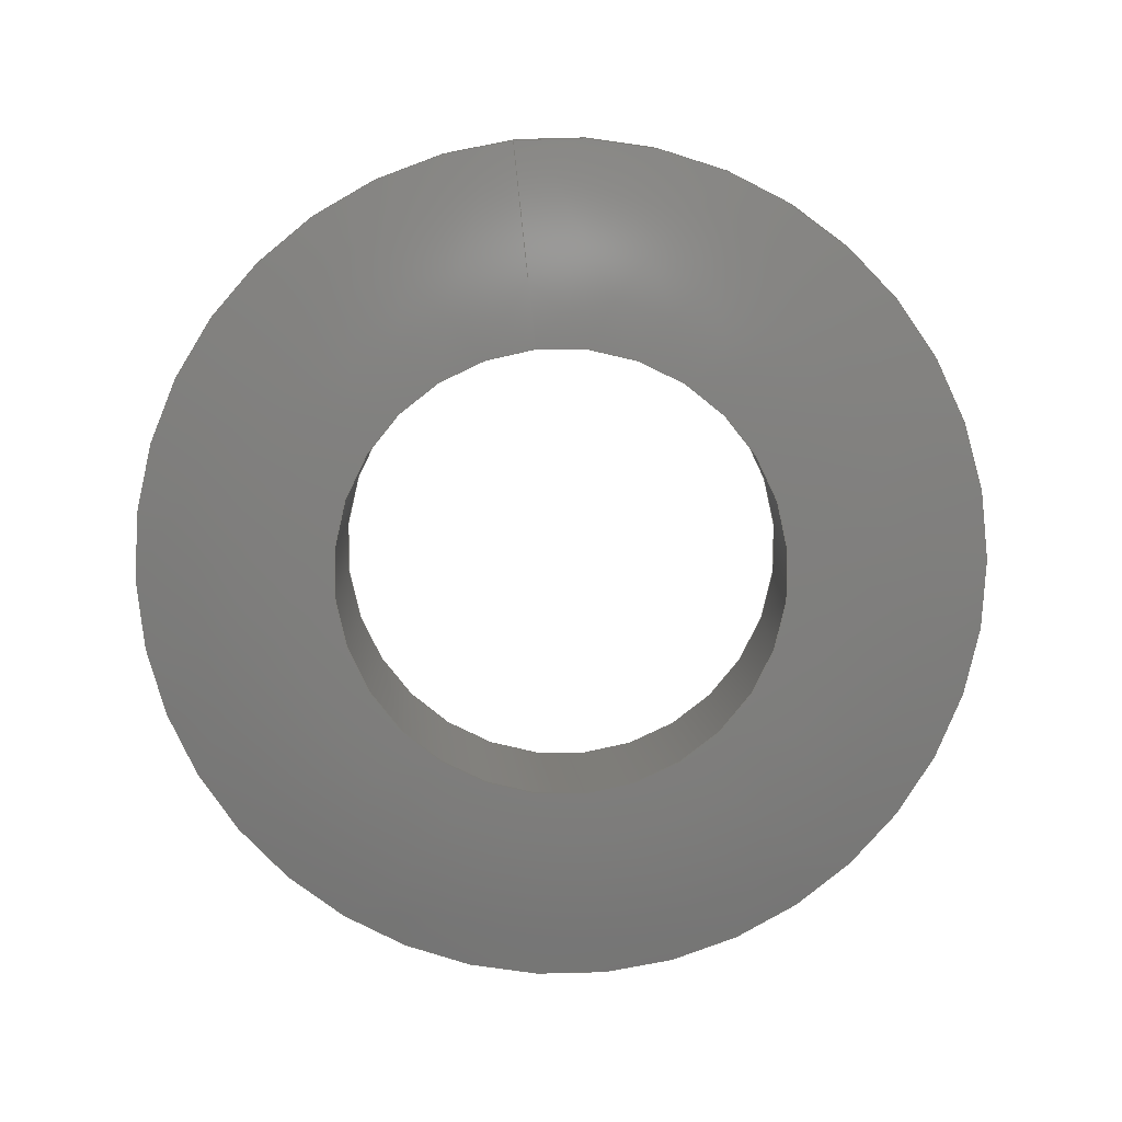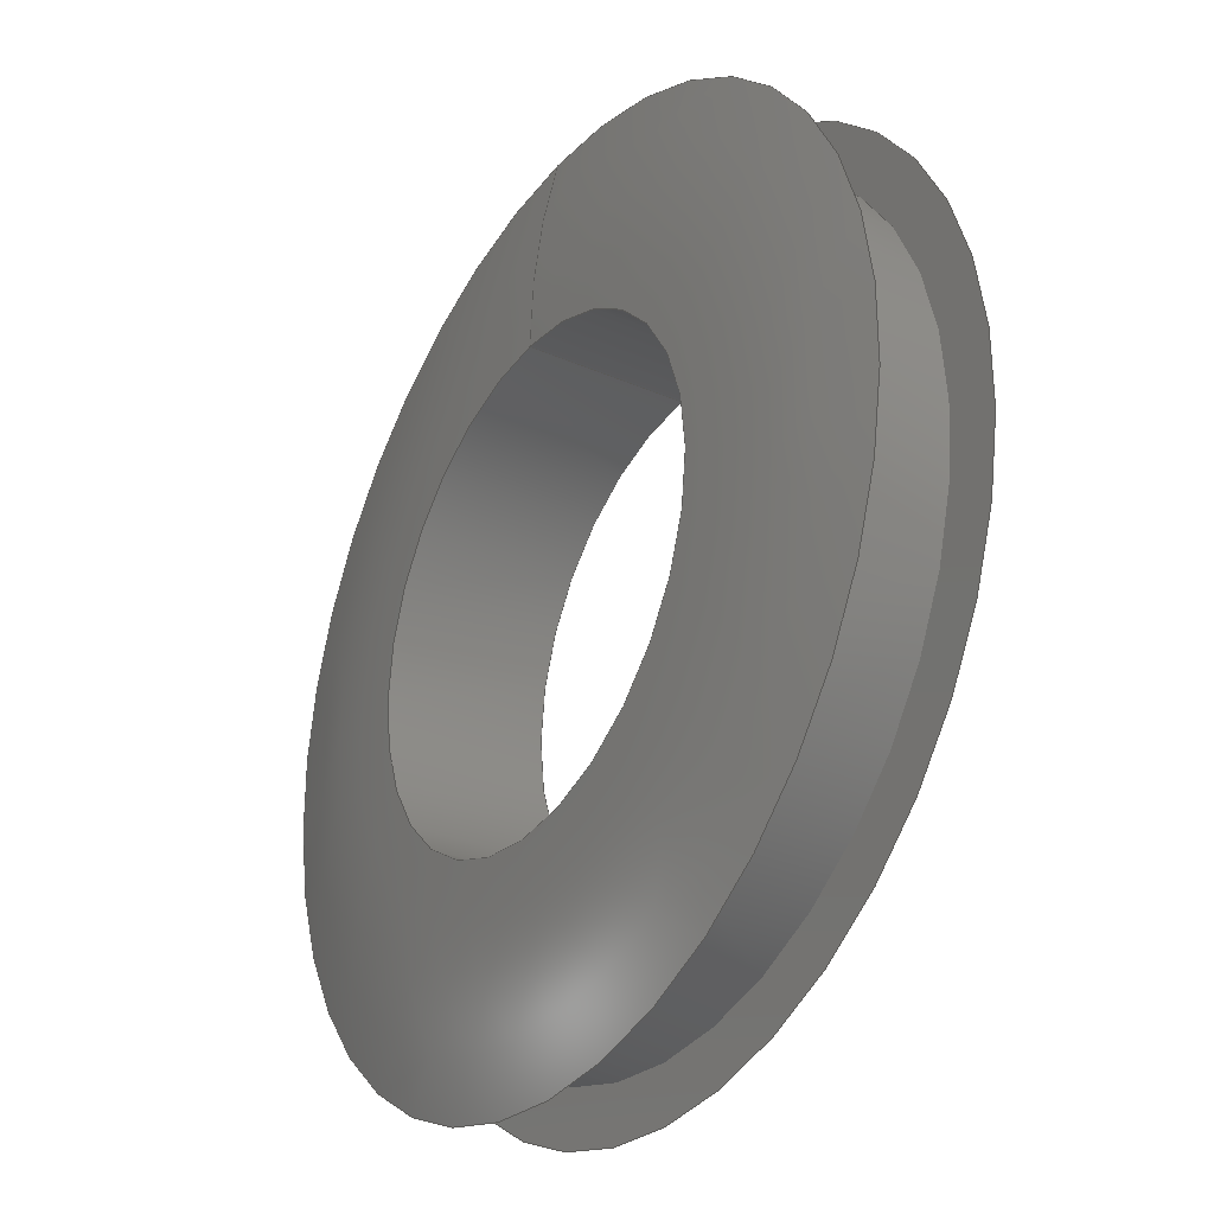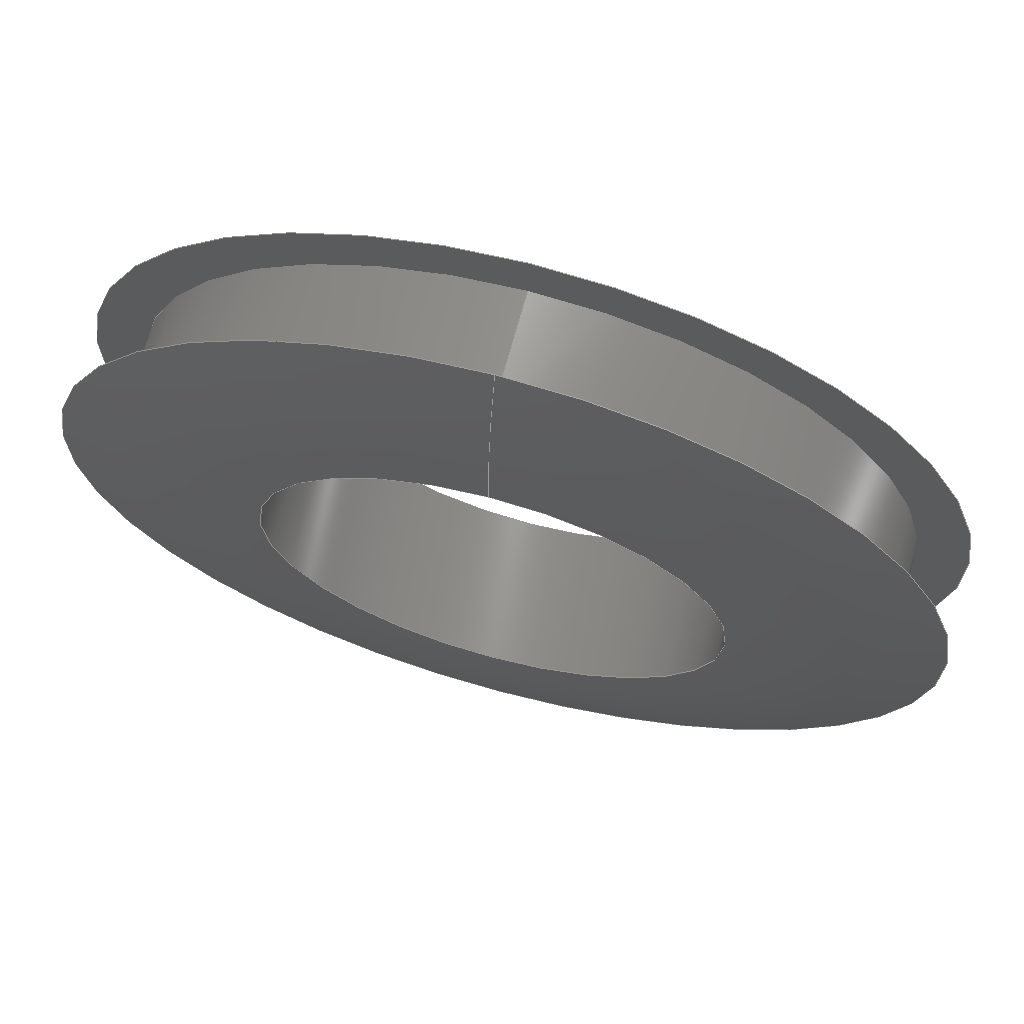
<metadata>
{"format":"step","ext":"stp","renderer":"f3d","projection":"perspective","resolution":1024,"background":"white","views":[{"elev":-79.2,"azim":6.2,"up":"+Y"},{"elev":-30.4,"azim":-122.4,"up":"+Z"},{"elev":69.1,"azim":-164.7,"up":"+Z"}]}
</metadata>
<code>
ISO-10303-21;
DATA;
#1=MECHANICAL_DESIGN_GEOMETRIC_PRESENTATION_REPRESENTATION('',(#4),#274);
#2=SHAPE_REPRESENTATION_RELATIONSHIP('SRR','None',#284,#3);
#3=ADVANCED_BREP_SHAPE_REPRESENTATION('',(#5),#273);
#4=STYLED_ITEM('',(#293),#5);
#5=MANIFOLD_SOLID_BREP('Body1',#112);
#6=(
BOUNDED_SURFACE()
B_SPLINE_SURFACE(2,2,((#200,#201,#202,#203,#204,#205,#206,#207,#208),(#209,
#210,#211,#212,#213,#214,#215,#216,#217),(#218,#219,#220,#221,#222,#223,
#224,#225,#226)),.UNSPECIFIED.,.F.,.T.,.F.)
B_SPLINE_SURFACE_WITH_KNOTS((3,3),(3,2,2,2,3),(1.322,1.571),
(-3.142,-1.571,0,1.571,3.142),
 .UNSPECIFIED.)
GEOMETRIC_REPRESENTATION_ITEM()
RATIONAL_B_SPLINE_SURFACE(((1,0.7071,1,0.7071,1,
0.7071,1,0.7071,1),(0.9923,0.7016,
0.9923,0.7016,0.9923,0.7016,
0.9923,0.7016,0.9923),(1,0.7071,
1,0.7071,1,0.7071,1,0.7071,1)))
REPRESENTATION_ITEM('')
SURFACE()
);
#7=(
BOUNDED_SURFACE()
B_SPLINE_SURFACE(2,2,((#238,#239,#240,#241,#242,#243,#244,#245,#246),(#247,
#248,#249,#250,#251,#252,#253,#254,#255),(#256,#257,#258,#259,#260,#261,
#262,#263,#264)),.UNSPECIFIED.,.F.,.T.,.F.)
B_SPLINE_SURFACE_WITH_KNOTS((3,3),(3,2,2,2,3),(-1.571,-1.322),
(-3.142,-1.571,0,1.571,3.142),
 .UNSPECIFIED.)
GEOMETRIC_REPRESENTATION_ITEM()
RATIONAL_B_SPLINE_SURFACE(((1,0.7071,1,0.7071,1,
0.7071,1,0.7071,1),(0.9923,0.7016,
0.9923,0.7016,0.9923,0.7016,
0.9923,0.7016,0.9923),(1,0.7071,
1,0.7071,1,0.7071,1,0.7071,1)))
REPRESENTATION_ITEM('')
SURFACE()
);
#8=FACE_BOUND('',#20,.T.);
#9=FACE_BOUND('',#25,.T.);
#10=PLANE('',#131);
#11=PLANE('',#143);
#12=FACE_OUTER_BOUND('',#18,.T.);
#13=FACE_OUTER_BOUND('',#19,.T.);
#14=FACE_OUTER_BOUND('',#21,.T.);
#15=FACE_OUTER_BOUND('',#22,.T.);
#16=FACE_OUTER_BOUND('',#23,.T.);
#17=FACE_OUTER_BOUND('',#24,.T.);
#18=EDGE_LOOP('',(#72,#73,#74,#75,#76,#77));
#19=EDGE_LOOP('',(#78,#79));
#20=EDGE_LOOP('',(#80,#81));
#21=EDGE_LOOP('',(#82,#83,#84,#85,#86,#87));
#22=EDGE_LOOP('',(#88,#89,#90,#91,#92,#93));
#23=EDGE_LOOP('',(#94,#95,#96,#97,#98,#99));
#24=EDGE_LOOP('',(#100,#101));
#25=EDGE_LOOP('',(#102,#103));
#26=LINE('',#191,#28);
#27=LINE('',#234,#29);
#28=VECTOR('',#152,0.4688);
#29=VECTOR('',#171,0.2812);
#30=CIRCLE('',#127,0.4688);
#31=CIRCLE('',#128,0.4688);
#32=CIRCLE('',#129,0.4687);
#33=CIRCLE('',#130,0.4687);
#34=CIRCLE('',#132,0.5313);
#35=CIRCLE('',#133,0.5313);
#36=CIRCLE('',#134,0.2812);
#37=CIRCLE('',#135,0.2812);
#38=CIRCLE('',#136,1.016);
#39=CIRCLE('',#138,0.2812);
#40=CIRCLE('',#139,0.2812);
#41=CIRCLE('',#140,0.5312);
#42=CIRCLE('',#141,0.5312);
#43=CIRCLE('',#142,1.016);
#44=VERTEX_POINT('',#186);
#45=VERTEX_POINT('',#187);
#46=VERTEX_POINT('',#190);
#47=VERTEX_POINT('',#192);
#48=VERTEX_POINT('',#196);
#49=VERTEX_POINT('',#197);
#50=VERTEX_POINT('',#227);
#51=VERTEX_POINT('',#228);
#52=VERTEX_POINT('',#233);
#53=VERTEX_POINT('',#235);
#54=VERTEX_POINT('',#265);
#55=VERTEX_POINT('',#266);
#56=EDGE_CURVE('',#44,#45,#30,.T.);
#57=EDGE_CURVE('',#45,#44,#31,.T.);
#58=EDGE_CURVE('',#45,#46,#26,.T.);
#59=EDGE_CURVE('',#46,#47,#32,.T.);
#60=EDGE_CURVE('',#47,#46,#33,.T.);
#61=EDGE_CURVE('',#48,#49,#34,.T.);
#62=EDGE_CURVE('',#49,#48,#35,.T.);
#63=EDGE_CURVE('',#50,#51,#36,.T.);
#64=EDGE_CURVE('',#51,#50,#37,.T.);
#65=EDGE_CURVE('',#51,#49,#38,.T.);
#66=EDGE_CURVE('',#51,#52,#27,.T.);
#67=EDGE_CURVE('',#53,#52,#39,.T.);
#68=EDGE_CURVE('',#52,#53,#40,.T.);
#69=EDGE_CURVE('',#54,#55,#41,.T.);
#70=EDGE_CURVE('',#55,#54,#42,.T.);
#71=EDGE_CURVE('',#55,#52,#43,.T.);
#72=ORIENTED_EDGE('',*,*,#56,.F.);
#73=ORIENTED_EDGE('',*,*,#57,.F.);
#74=ORIENTED_EDGE('',*,*,#58,.T.);
#75=ORIENTED_EDGE('',*,*,#59,.T.);
#76=ORIENTED_EDGE('',*,*,#60,.T.);
#77=ORIENTED_EDGE('',*,*,#58,.F.);
#78=ORIENTED_EDGE('',*,*,#61,.F.);
#79=ORIENTED_EDGE('',*,*,#62,.F.);
#80=ORIENTED_EDGE('',*,*,#56,.T.);
#81=ORIENTED_EDGE('',*,*,#57,.T.);
#82=ORIENTED_EDGE('',*,*,#63,.F.);
#83=ORIENTED_EDGE('',*,*,#64,.F.);
#84=ORIENTED_EDGE('',*,*,#65,.T.);
#85=ORIENTED_EDGE('',*,*,#62,.T.);
#86=ORIENTED_EDGE('',*,*,#61,.T.);
#87=ORIENTED_EDGE('',*,*,#65,.F.);
#88=ORIENTED_EDGE('',*,*,#63,.T.);
#89=ORIENTED_EDGE('',*,*,#66,.T.);
#90=ORIENTED_EDGE('',*,*,#67,.F.);
#91=ORIENTED_EDGE('',*,*,#68,.F.);
#92=ORIENTED_EDGE('',*,*,#66,.F.);
#93=ORIENTED_EDGE('',*,*,#64,.T.);
#94=ORIENTED_EDGE('',*,*,#69,.F.);
#95=ORIENTED_EDGE('',*,*,#70,.F.);
#96=ORIENTED_EDGE('',*,*,#71,.T.);
#97=ORIENTED_EDGE('',*,*,#68,.T.);
#98=ORIENTED_EDGE('',*,*,#67,.T.);
#99=ORIENTED_EDGE('',*,*,#71,.F.);
#100=ORIENTED_EDGE('',*,*,#69,.T.);
#101=ORIENTED_EDGE('',*,*,#70,.T.);
#102=ORIENTED_EDGE('',*,*,#60,.F.);
#103=ORIENTED_EDGE('',*,*,#59,.F.);
#104=CYLINDRICAL_SURFACE('',#126,0.4688);
#105=CYLINDRICAL_SURFACE('',#137,0.2812);
#106=ADVANCED_FACE('',(#12),#104,.T.);
#107=ADVANCED_FACE('',(#13,#8),#10,.T.);
#108=ADVANCED_FACE('',(#14),#6,.F.);
#109=ADVANCED_FACE('',(#15),#105,.F.);
#110=ADVANCED_FACE('',(#16),#7,.F.);
#111=ADVANCED_FACE('',(#17,#9),#11,.T.);
#112=CLOSED_SHELL('',(#106,#107,#108,#109,#110,#111));
#113=DERIVED_UNIT_ELEMENT(#115,1);
#114=DERIVED_UNIT_ELEMENT(#278,3);
#115=(
MASS_UNIT()
NAMED_UNIT(*)
SI_UNIT(.KILO.,.GRAM.)
);
#116=DERIVED_UNIT((#113,#114));
#117=MEASURE_REPRESENTATION_ITEM('density measure',
POSITIVE_RATIO_MEASURE(7850),#116);
#118=PROPERTY_DEFINITION_REPRESENTATION(#123,#120);
#119=PROPERTY_DEFINITION_REPRESENTATION(#124,#121);
#120=REPRESENTATION('material name',(#122),#273);
#121=REPRESENTATION('density',(#117),#273);
#122=DESCRIPTIVE_REPRESENTATION_ITEM('Steel','Steel');
#123=PROPERTY_DEFINITION('material property','material name',#286);
#124=PROPERTY_DEFINITION('material property','density of part',#286);
#125=AXIS2_PLACEMENT_3D('placement',#184,#144,#145);
#126=AXIS2_PLACEMENT_3D('',#185,#146,#147);
#127=AXIS2_PLACEMENT_3D('',#188,#148,#149);
#128=AXIS2_PLACEMENT_3D('',#189,#150,#151);
#129=AXIS2_PLACEMENT_3D('',#193,#153,#154);
#130=AXIS2_PLACEMENT_3D('',#194,#155,#156);
#131=AXIS2_PLACEMENT_3D('',#195,#157,#158);
#132=AXIS2_PLACEMENT_3D('',#198,#159,#160);
#133=AXIS2_PLACEMENT_3D('',#199,#161,#162);
#134=AXIS2_PLACEMENT_3D('',#229,#163,#164);
#135=AXIS2_PLACEMENT_3D('',#230,#165,#166);
#136=AXIS2_PLACEMENT_3D('',#231,#167,#168);
#137=AXIS2_PLACEMENT_3D('',#232,#169,#170);
#138=AXIS2_PLACEMENT_3D('',#236,#172,#173);
#139=AXIS2_PLACEMENT_3D('',#237,#174,#175);
#140=AXIS2_PLACEMENT_3D('',#267,#176,#177);
#141=AXIS2_PLACEMENT_3D('',#268,#178,#179);
#142=AXIS2_PLACEMENT_3D('',#269,#180,#181);
#143=AXIS2_PLACEMENT_3D('',#270,#182,#183);
#144=DIRECTION('axis',(0,0,1));
#145=DIRECTION('refdir',(1,0,0));
#146=DIRECTION('center_axis',(0,-1,-1.345e-17));
#147=DIRECTION('ref_axis',(0,0,-1));
#148=DIRECTION('center_axis',(0,-1,-1.345e-17));
#149=DIRECTION('ref_axis',(1,0,0));
#150=DIRECTION('center_axis',(0,-1,-1.345e-17));
#151=DIRECTION('ref_axis',(1,0,0));
#152=DIRECTION('',(0,1,1.345e-17));
#153=DIRECTION('center_axis',(0,-1,-1.345e-17));
#154=DIRECTION('ref_axis',(1,0,0));
#155=DIRECTION('center_axis',(0,-1,-1.345e-17));
#156=DIRECTION('ref_axis',(1,0,0));
#157=DIRECTION('center_axis',(0,1,1.345e-17));
#158=DIRECTION('ref_axis',(0,-1.345e-17,1));
#159=DIRECTION('center_axis',(0,-1,-1.345e-17));
#160=DIRECTION('ref_axis',(1,0,0));
#161=DIRECTION('center_axis',(0,-1,-1.345e-17));
#162=DIRECTION('ref_axis',(1,0,0));
#163=DIRECTION('center_axis',(0,-1,-1.345e-17));
#164=DIRECTION('ref_axis',(1,0,0));
#165=DIRECTION('center_axis',(0,-1,-1.345e-17));
#166=DIRECTION('ref_axis',(1,0,0));
#167=DIRECTION('center_axis',(-1,1.647e-33,-1.225e-16));
#168=DIRECTION('ref_axis',(-1.225e-16,0,1));
#169=DIRECTION('center_axis',(0,-1,-1.345e-17));
#170=DIRECTION('ref_axis',(0,0,-1));
#171=DIRECTION('',(0,1,1.345e-17));
#172=DIRECTION('center_axis',(0,-1,-1.345e-17));
#173=DIRECTION('ref_axis',(1,0,0));
#174=DIRECTION('center_axis',(0,-1,-1.345e-17));
#175=DIRECTION('ref_axis',(1,0,0));
#176=DIRECTION('center_axis',(0,-1,-1.345e-17));
#177=DIRECTION('ref_axis',(1,0,0));
#178=DIRECTION('center_axis',(0,-1,-1.345e-17));
#179=DIRECTION('ref_axis',(1,0,0));
#180=DIRECTION('center_axis',(-1,1.647e-33,-1.225e-16));
#181=DIRECTION('ref_axis',(-1.225e-16,0,1));
#182=DIRECTION('center_axis',(0,-1,-1.345e-17));
#183=DIRECTION('ref_axis',(0,1.345e-17,-1));
#184=CARTESIAN_POINT('',(0,0,0));
#185=CARTESIAN_POINT('Origin',(0,1.758e-14,2.355e-31));
#186=CARTESIAN_POINT('',(0,-0.0625,-0.4688));
#187=CARTESIAN_POINT('',(-5.741e-17,-0.0625,0.4688));
#188=CARTESIAN_POINT('Origin',(0,-0.0625,-8.406e-19));
#189=CARTESIAN_POINT('Origin',(0,-0.0625,-8.406e-19));
#190=CARTESIAN_POINT('',(-5.741e-17,0.0625,0.4688));
#191=CARTESIAN_POINT('',(-5.741e-17,1.758e-14,0.4688));
#192=CARTESIAN_POINT('',(0,0.0625,-0.4687));
#193=CARTESIAN_POINT('Origin',(0,0.0625,8.406e-19));
#194=CARTESIAN_POINT('Origin',(0,0.0625,8.406e-19));
#195=CARTESIAN_POINT('Origin',(0,-0.0625,-0.5313));
#196=CARTESIAN_POINT('',(0,-0.0625,-0.5313));
#197=CARTESIAN_POINT('',(-6.506e-17,-0.0625,0.5313));
#198=CARTESIAN_POINT('Origin',(0,-0.0625,-8.406e-19));
#199=CARTESIAN_POINT('Origin',(0,-0.0625,-8.406e-19));
#200=CARTESIAN_POINT('Ctrl Pts',(0,-0.0625,0.5313));
#201=CARTESIAN_POINT('Ctrl Pts',(-0.5313,-0.0625,
0.5313));
#202=CARTESIAN_POINT('Ctrl Pts',(-0.5313,-0.0625,
-8.406e-19));
#203=CARTESIAN_POINT('Ctrl Pts',(-0.5313,-0.0625,
-0.5313));
#204=CARTESIAN_POINT('Ctrl Pts',(0,-0.0625,-0.5313));
#205=CARTESIAN_POINT('Ctrl Pts',(0.5313,-0.0625,-0.5313));
#206=CARTESIAN_POINT('Ctrl Pts',(0.5313,-0.0625,-8.406e-19));
#207=CARTESIAN_POINT('Ctrl Pts',(0.5313,-0.0625,0.5313));
#208=CARTESIAN_POINT('Ctrl Pts',(0,-0.0625,0.5313));
#209=CARTESIAN_POINT('Ctrl Pts',(0,-0.09375,0.4082));
#210=CARTESIAN_POINT('Ctrl Pts',(-0.4082,-0.09375,
0.4082));
#211=CARTESIAN_POINT('Ctrl Pts',(-0.4082,-0.09375,
-1.261e-18));
#212=CARTESIAN_POINT('Ctrl Pts',(-0.4082,-0.09375,
-0.4082));
#213=CARTESIAN_POINT('Ctrl Pts',(0,-0.09375,-0.4082));
#214=CARTESIAN_POINT('Ctrl Pts',(0.4082,-0.09375,
-0.4082));
#215=CARTESIAN_POINT('Ctrl Pts',(0.4082,-0.09375,
-1.261e-18));
#216=CARTESIAN_POINT('Ctrl Pts',(0.4082,-0.09375,
0.4082));
#217=CARTESIAN_POINT('Ctrl Pts',(0,-0.09375,0.4082));
#218=CARTESIAN_POINT('Ctrl Pts',(0,-0.09375,0.2812));
#219=CARTESIAN_POINT('Ctrl Pts',(-0.2812,-0.09375,0.2812));
#220=CARTESIAN_POINT('Ctrl Pts',(-0.2812,-0.09375,-1.261e-18));
#221=CARTESIAN_POINT('Ctrl Pts',(-0.2812,-0.09375,-0.2812));
#222=CARTESIAN_POINT('Ctrl Pts',(0,-0.09375,-0.2812));
#223=CARTESIAN_POINT('Ctrl Pts',(0.2812,-0.09375,-0.2812));
#224=CARTESIAN_POINT('Ctrl Pts',(0.2812,-0.09375,-1.261e-18));
#225=CARTESIAN_POINT('Ctrl Pts',(0.2812,-0.09375,0.2812));
#226=CARTESIAN_POINT('Ctrl Pts',(0,-0.09375,0.2812));
#227=CARTESIAN_POINT('',(0,-0.09375,-0.2812));
#228=CARTESIAN_POINT('',(-3.444e-17,-0.09375,0.2812));
#229=CARTESIAN_POINT('Origin',(0,-0.09375,-1.261e-18));
#230=CARTESIAN_POINT('Origin',(0,-0.09375,-1.261e-18));
#231=CARTESIAN_POINT('Origin',(-3.444e-17,0.9219,
0.2812));
#232=CARTESIAN_POINT('Origin',(0,-1.093e-17,-1.213e-33));
#233=CARTESIAN_POINT('',(-3.444e-17,0.09375,0.2812));
#234=CARTESIAN_POINT('',(-3.444e-17,-1.093e-17,0.2812));
#235=CARTESIAN_POINT('',(0,0.09375,-0.2812));
#236=CARTESIAN_POINT('Origin',(0,0.09375,1.261e-18));
#237=CARTESIAN_POINT('Origin',(0,0.09375,1.261e-18));
#238=CARTESIAN_POINT('Ctrl Pts',(0,0.09375,0.2812));
#239=CARTESIAN_POINT('Ctrl Pts',(-0.2812,0.09375,0.2812));
#240=CARTESIAN_POINT('Ctrl Pts',(-0.2812,0.09375,1.261e-18));
#241=CARTESIAN_POINT('Ctrl Pts',(-0.2812,0.09375,-0.2812));
#242=CARTESIAN_POINT('Ctrl Pts',(0,0.09375,-0.2812));
#243=CARTESIAN_POINT('Ctrl Pts',(0.2812,0.09375,-0.2812));
#244=CARTESIAN_POINT('Ctrl Pts',(0.2812,0.09375,1.261e-18));
#245=CARTESIAN_POINT('Ctrl Pts',(0.2812,0.09375,0.2812));
#246=CARTESIAN_POINT('Ctrl Pts',(0,0.09375,0.2812));
#247=CARTESIAN_POINT('Ctrl Pts',(0,0.09375,0.4082));
#248=CARTESIAN_POINT('Ctrl Pts',(-0.4082,0.09375,
0.4082));
#249=CARTESIAN_POINT('Ctrl Pts',(-0.4082,0.09375,
1.261e-18));
#250=CARTESIAN_POINT('Ctrl Pts',(-0.4082,0.09375,
-0.4082));
#251=CARTESIAN_POINT('Ctrl Pts',(0,0.09375,-0.4082));
#252=CARTESIAN_POINT('Ctrl Pts',(0.4082,0.09375,-0.4082));
#253=CARTESIAN_POINT('Ctrl Pts',(0.4082,0.09375,1.261e-18));
#254=CARTESIAN_POINT('Ctrl Pts',(0.4082,0.09375,0.4082));
#255=CARTESIAN_POINT('Ctrl Pts',(0,0.09375,0.4082));
#256=CARTESIAN_POINT('Ctrl Pts',(0,0.0625,0.5312));
#257=CARTESIAN_POINT('Ctrl Pts',(-0.5312,0.0625,
0.5312));
#258=CARTESIAN_POINT('Ctrl Pts',(-0.5312,0.0625,
8.406e-19));
#259=CARTESIAN_POINT('Ctrl Pts',(-0.5312,0.0625,
-0.5312));
#260=CARTESIAN_POINT('Ctrl Pts',(0,0.0625,-0.5312));
#261=CARTESIAN_POINT('Ctrl Pts',(0.5312,0.0625,-0.5312));
#262=CARTESIAN_POINT('Ctrl Pts',(0.5312,0.0625,8.406e-19));
#263=CARTESIAN_POINT('Ctrl Pts',(0.5312,0.0625,0.5312));
#264=CARTESIAN_POINT('Ctrl Pts',(0,0.0625,0.5312));
#265=CARTESIAN_POINT('',(0,0.0625,-0.5312));
#266=CARTESIAN_POINT('',(-6.506e-17,0.0625,0.5312));
#267=CARTESIAN_POINT('Origin',(0,0.0625,8.406e-19));
#268=CARTESIAN_POINT('Origin',(0,0.0625,8.406e-19));
#269=CARTESIAN_POINT('Origin',(-3.444e-17,-0.9219,
0.2812));
#270=CARTESIAN_POINT('Origin',(0,0.0625,-0.4687));
#271=UNCERTAINTY_MEASURE_WITH_UNIT(LENGTH_MEASURE(0.0003937),
#276,'DISTANCE_ACCURACY_VALUE',
'Maximum model space distance between geometric entities at asserted c
onnectivities');
#272=UNCERTAINTY_MEASURE_WITH_UNIT(LENGTH_MEASURE(0.0003937),
#276,'DISTANCE_ACCURACY_VALUE',
'Maximum model space distance between geometric entities at asserted c
onnectivities');
#273=(
GEOMETRIC_REPRESENTATION_CONTEXT(3)
GLOBAL_UNCERTAINTY_ASSIGNED_CONTEXT((#271))
GLOBAL_UNIT_ASSIGNED_CONTEXT((#276,#281,#280))
REPRESENTATION_CONTEXT('','3D')
);
#274=(
GEOMETRIC_REPRESENTATION_CONTEXT(3)
GLOBAL_UNCERTAINTY_ASSIGNED_CONTEXT((#272))
GLOBAL_UNIT_ASSIGNED_CONTEXT((#276,#281,#280))
REPRESENTATION_CONTEXT('','3D')
);
#275=DIMENSIONAL_EXPONENTS(1,0,0,0,0,0,0);
#276=(
CONVERSION_BASED_UNIT('inch',#279)
LENGTH_UNIT()
NAMED_UNIT(#275)
);
#277=(
LENGTH_UNIT()
NAMED_UNIT(*)
SI_UNIT(.MILLI.,.METRE.)
);
#278=(
LENGTH_UNIT()
NAMED_UNIT(*)
SI_UNIT($,.METRE.)
);
#279=LENGTH_MEASURE_WITH_UNIT(LENGTH_MEASURE(25.4),#277);
#280=(
NAMED_UNIT(*)
SI_UNIT($,.STERADIAN.)
SOLID_ANGLE_UNIT()
);
#281=(
NAMED_UNIT(*)
PLANE_ANGLE_UNIT()
SI_UNIT($,.RADIAN.)
);
#282=SHAPE_DEFINITION_REPRESENTATION(#283,#284);
#283=PRODUCT_DEFINITION_SHAPE('',$,#286);
#284=SHAPE_REPRESENTATION('',(#125),#273);
#285=PRODUCT_DEFINITION_CONTEXT('part definition',#290,'design');
#286=PRODUCT_DEFINITION('(Unsaved)','(Unsaved)',#287,#285);
#287=PRODUCT_DEFINITION_FORMATION('',$,#292);
#288=PRODUCT_RELATED_PRODUCT_CATEGORY('(Unsaved)','(Unsaved)',(#292));
#289=APPLICATION_PROTOCOL_DEFINITION('international standard',
'automotive_design',2009,#290);
#290=APPLICATION_CONTEXT(
'Core Data for Automotive Mechanical Design Process');
#291=PRODUCT_CONTEXT('part definition',#290,'mechanical');
#292=PRODUCT('(Unsaved)','(Unsaved)',$,(#291));
#293=PRESENTATION_STYLE_ASSIGNMENT((#294));
#294=SURFACE_STYLE_USAGE(.BOTH.,#295);
#295=SURFACE_SIDE_STYLE('',(#296));
#296=SURFACE_STYLE_FILL_AREA(#297);
#297=FILL_AREA_STYLE('Steel - Satin',(#298));
#298=FILL_AREA_STYLE_COLOUR('Steel - Satin',#299);
#299=COLOUR_RGB('Steel - Satin',0.6275,0.6275,0.6275);
ENDSEC;
END-ISO-10303-21;

</code>
